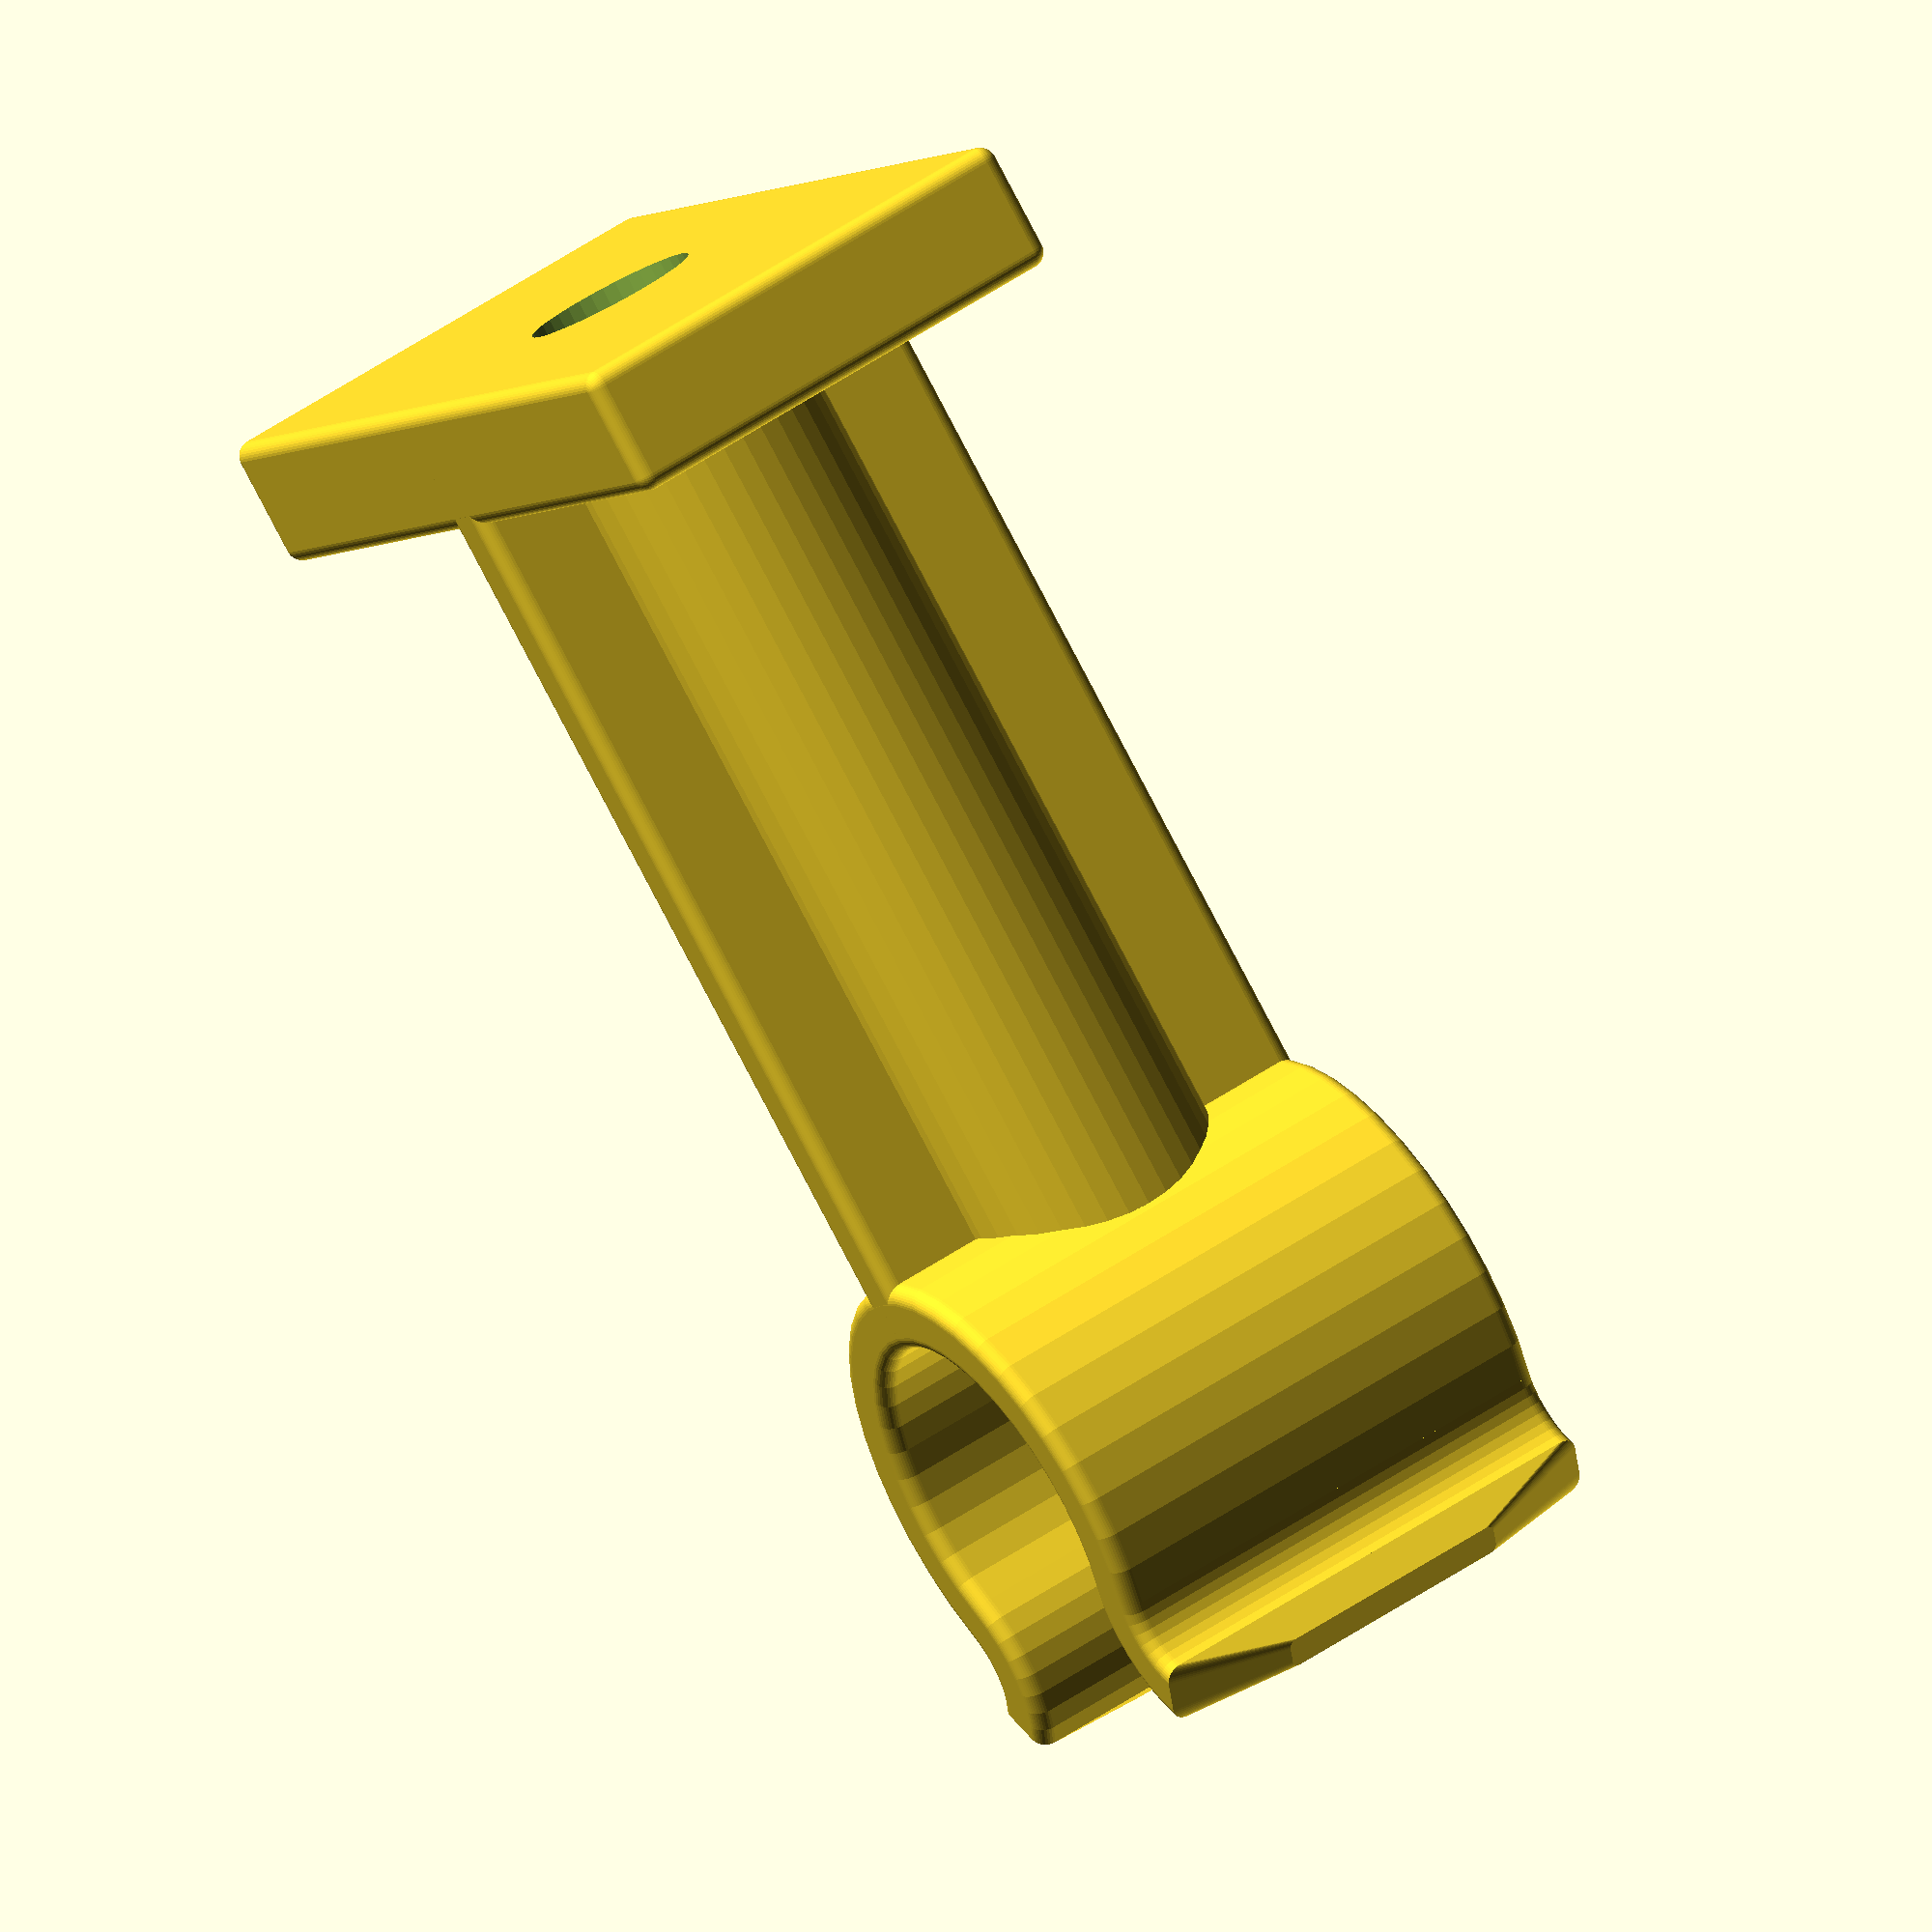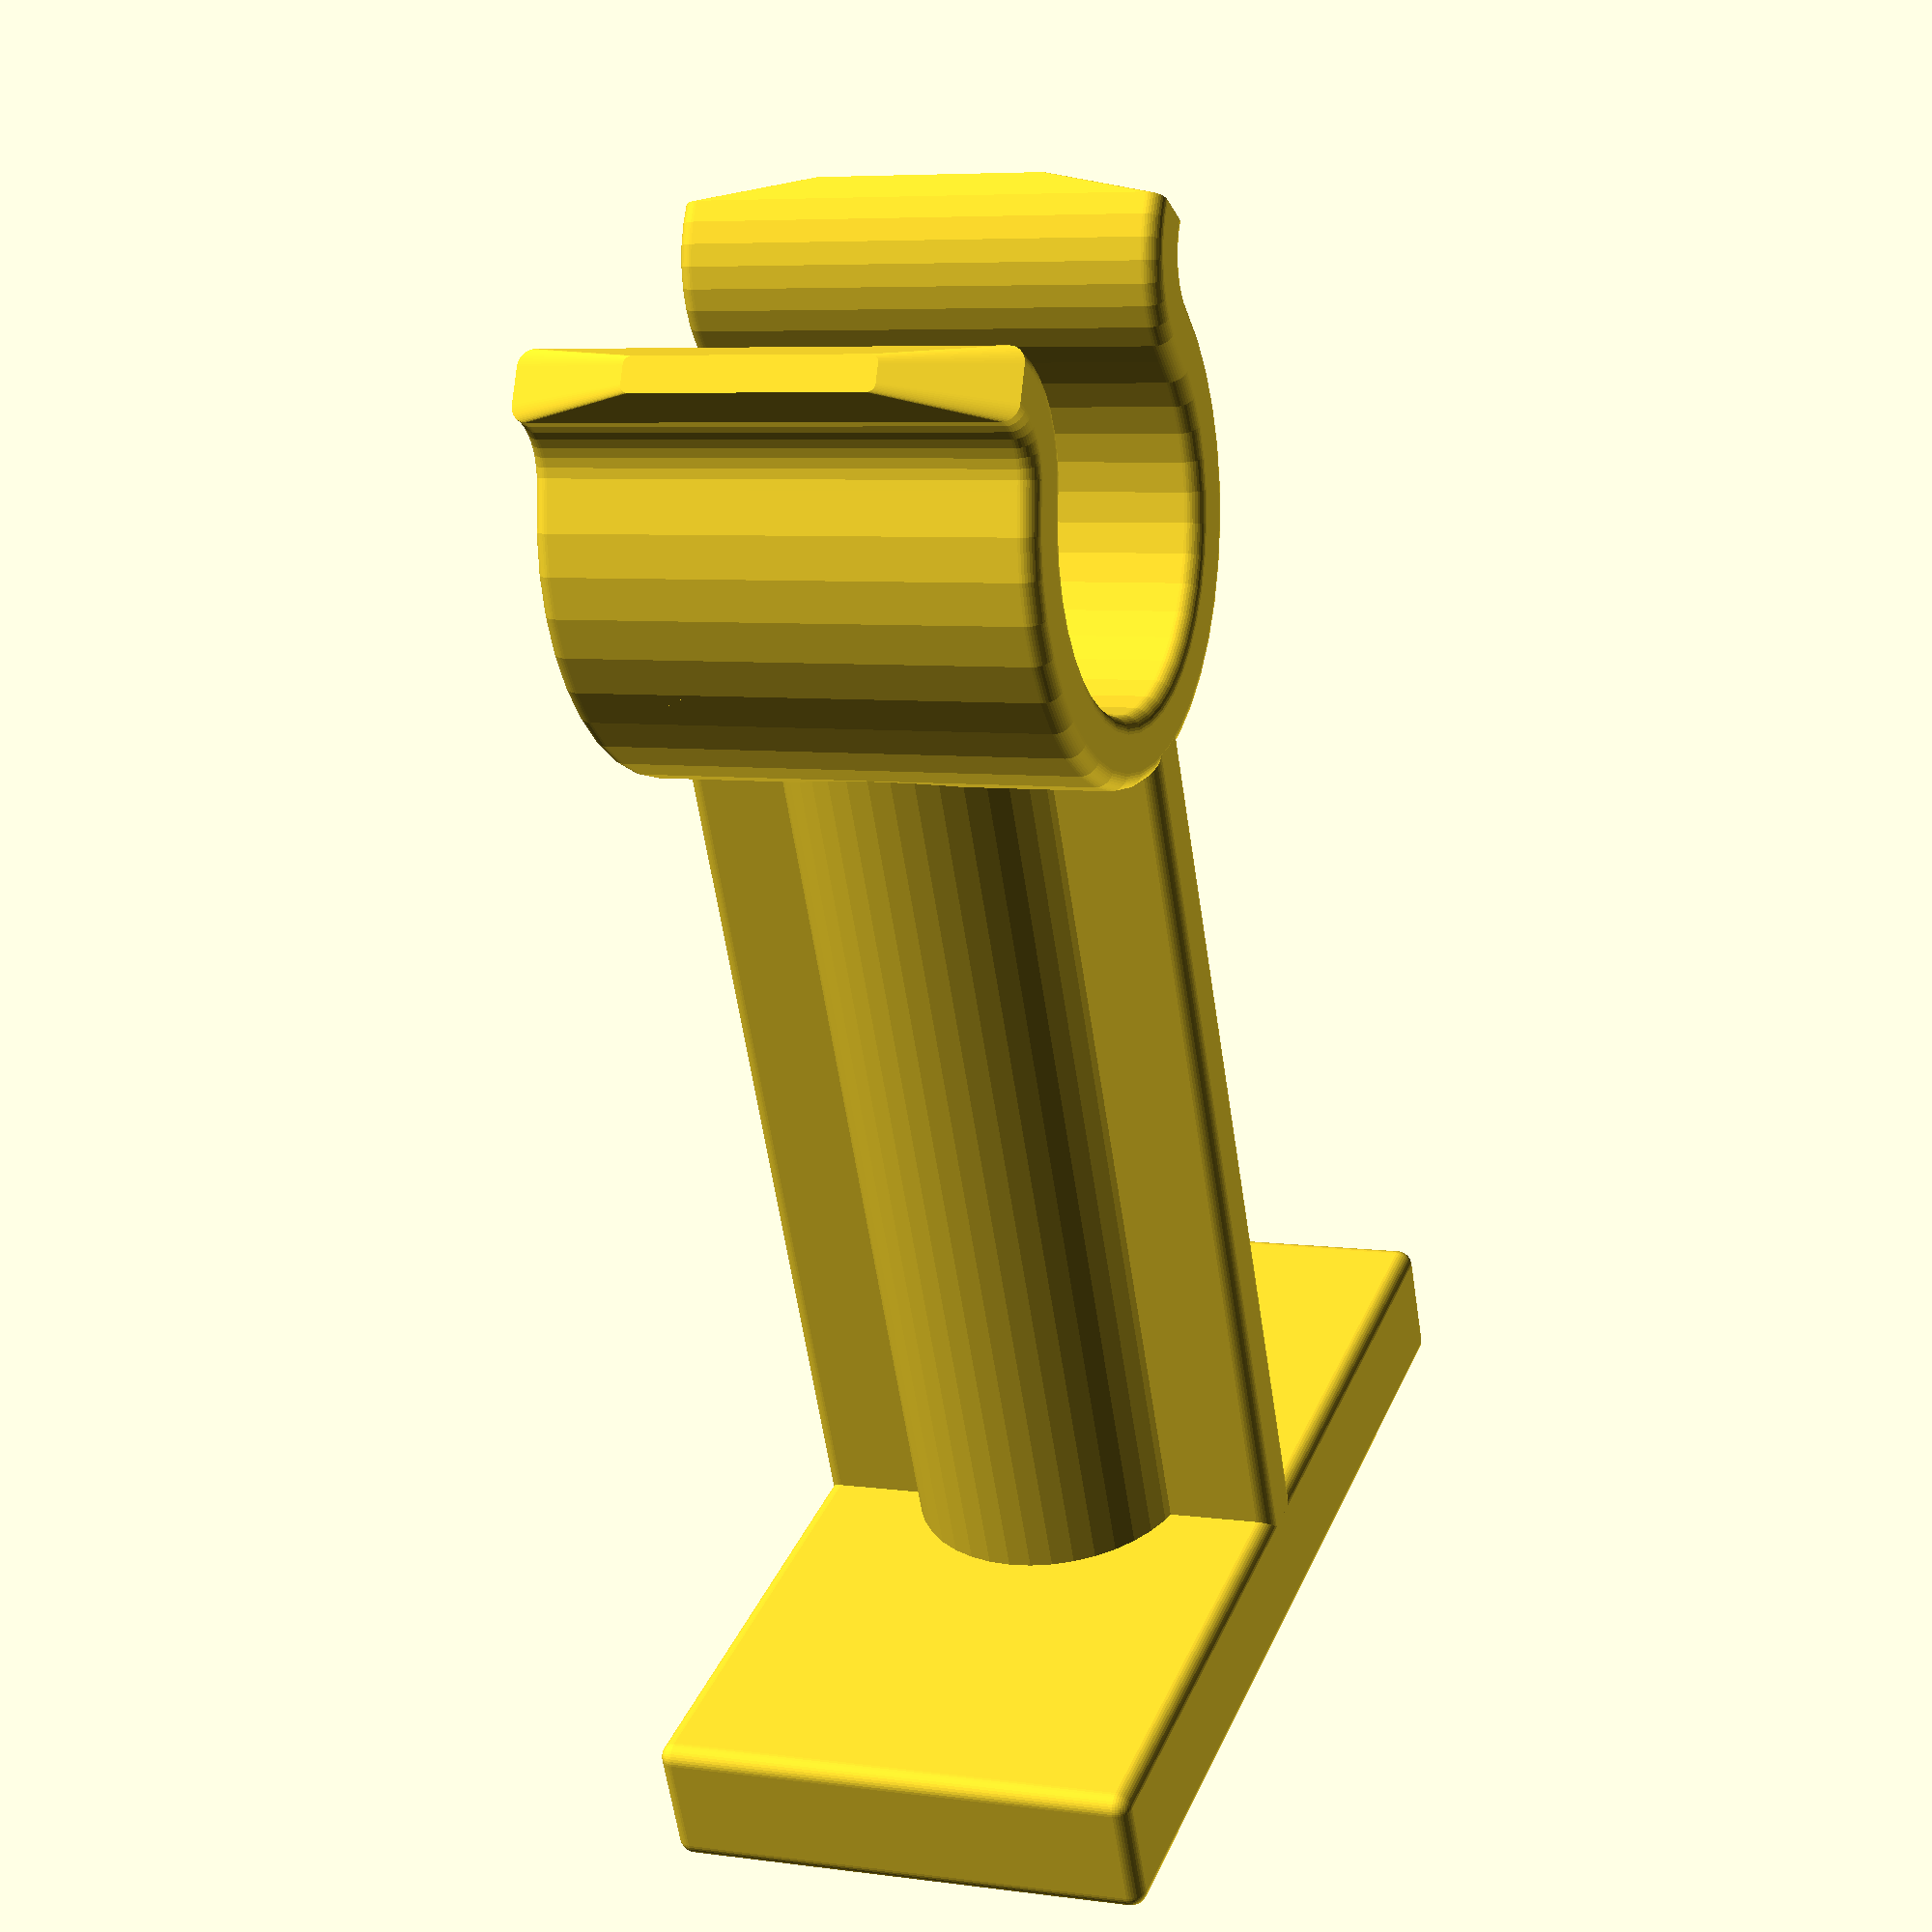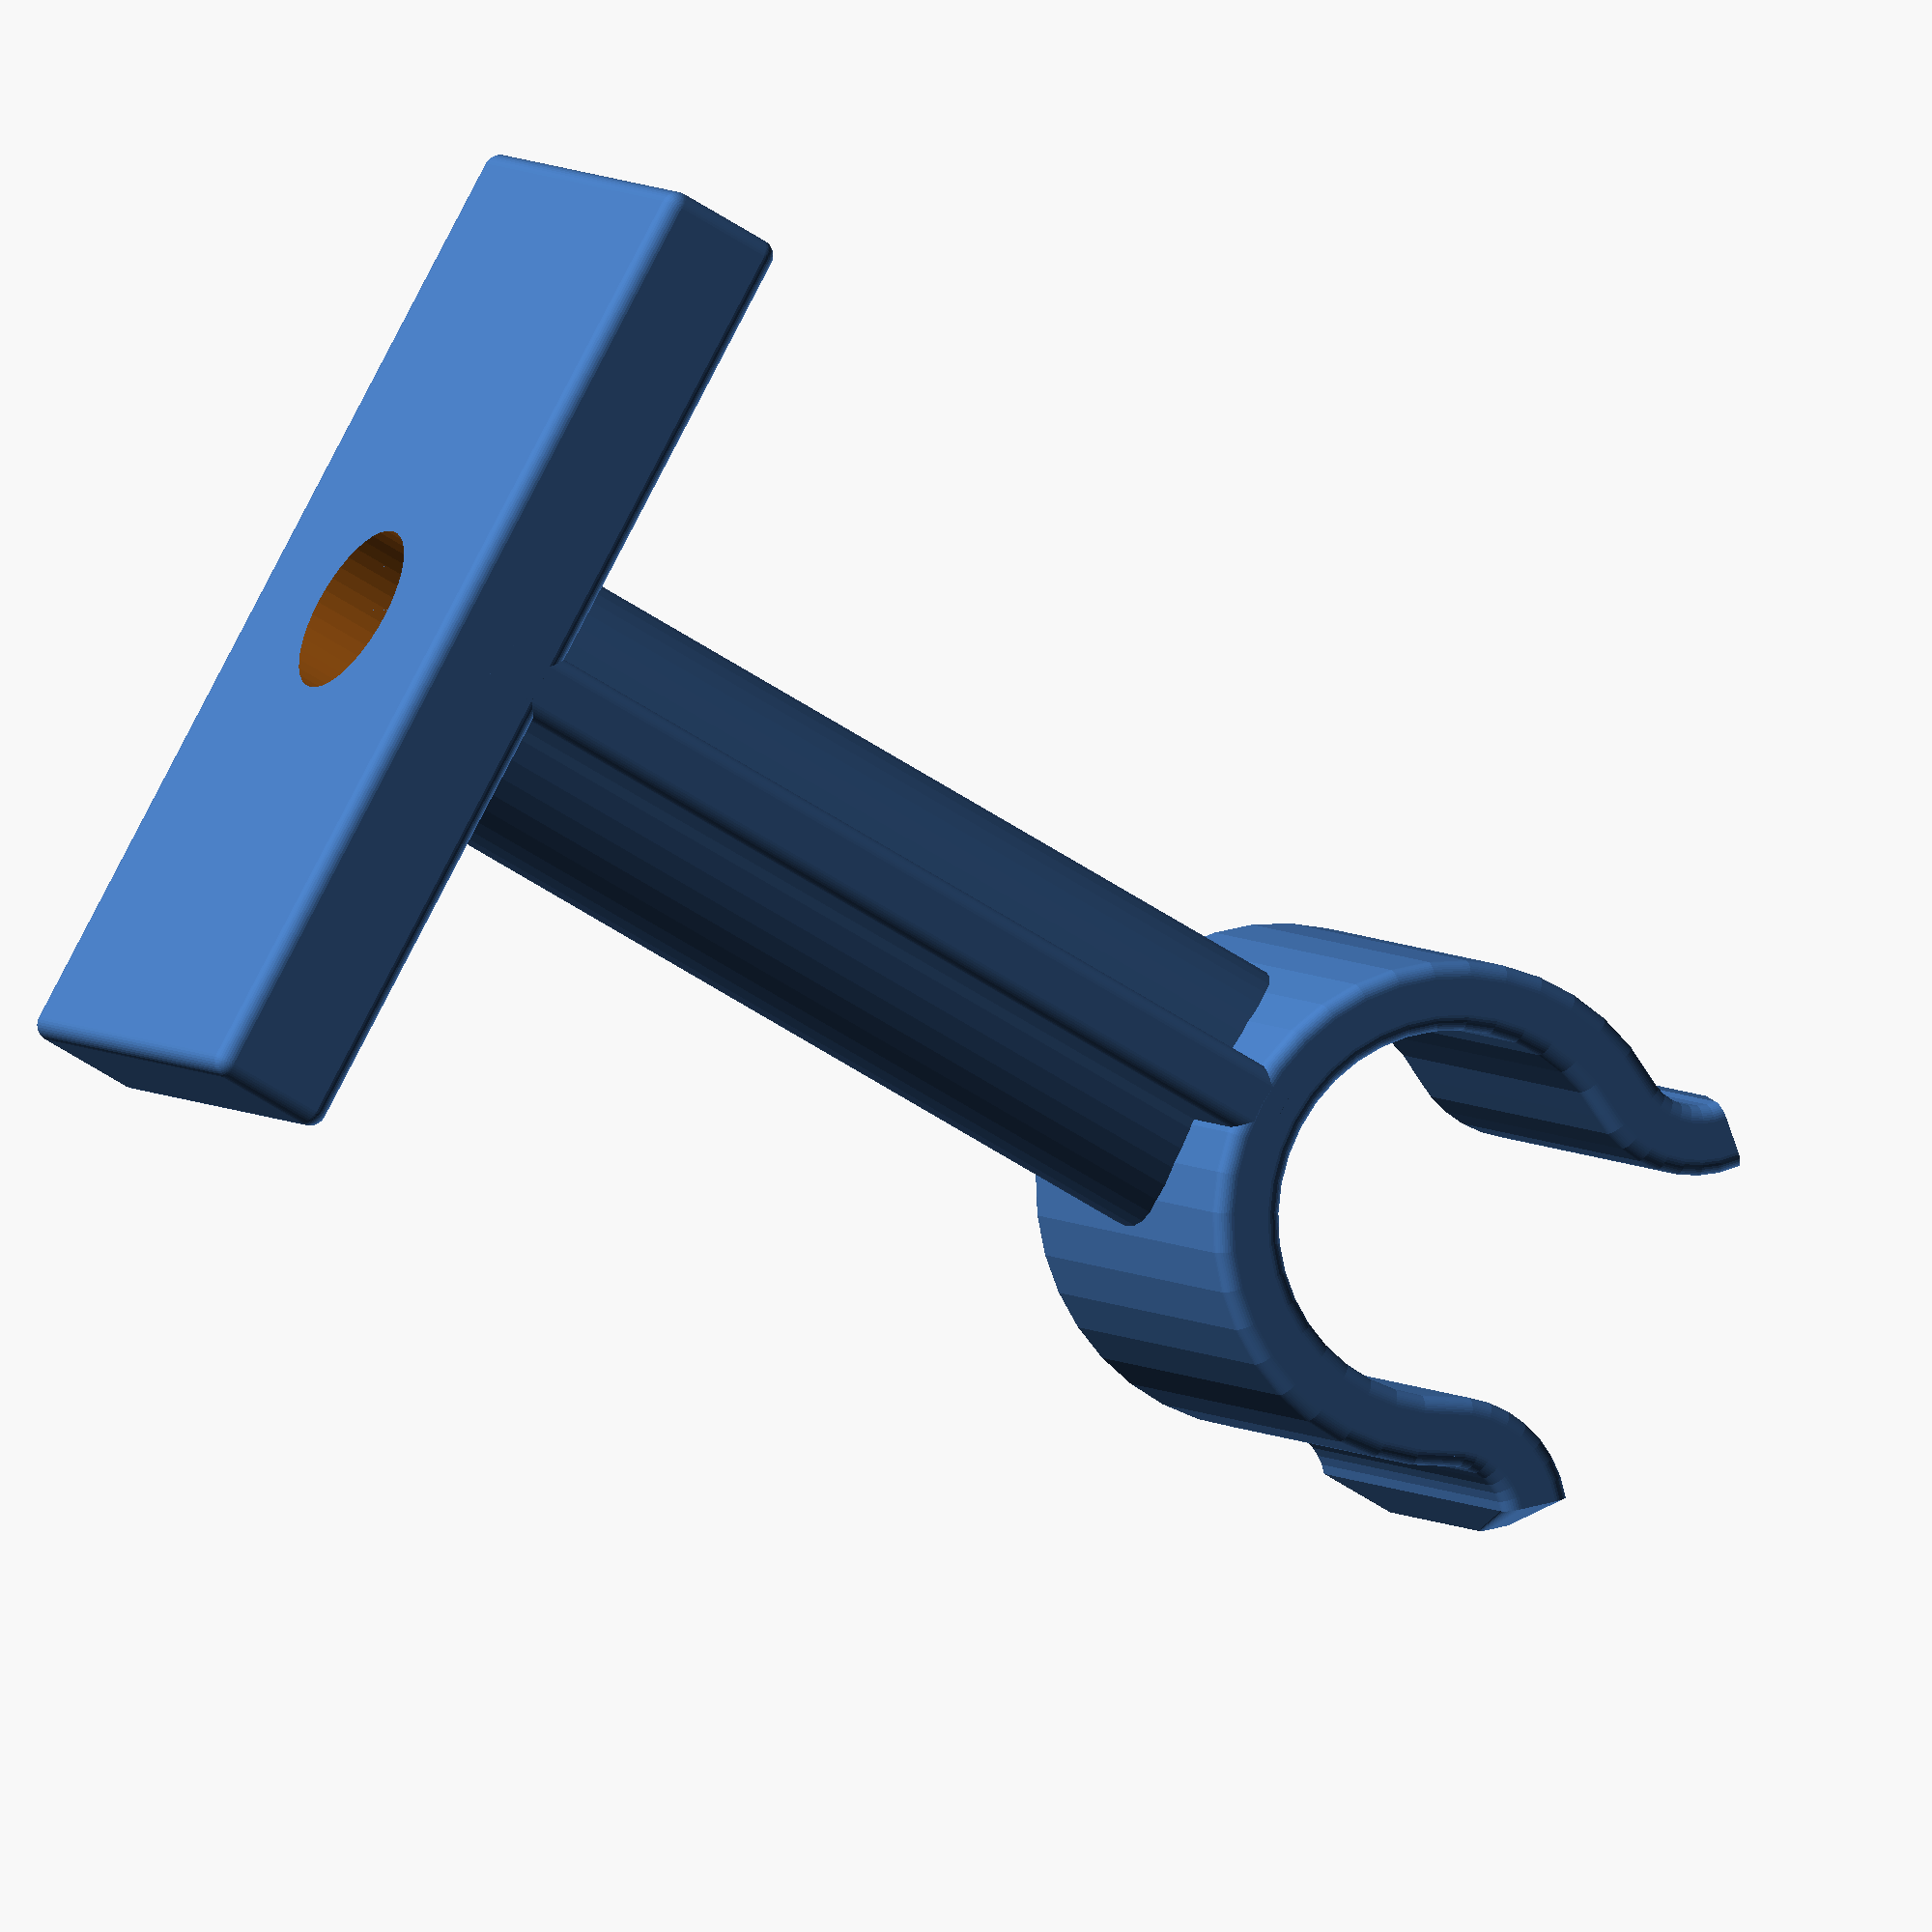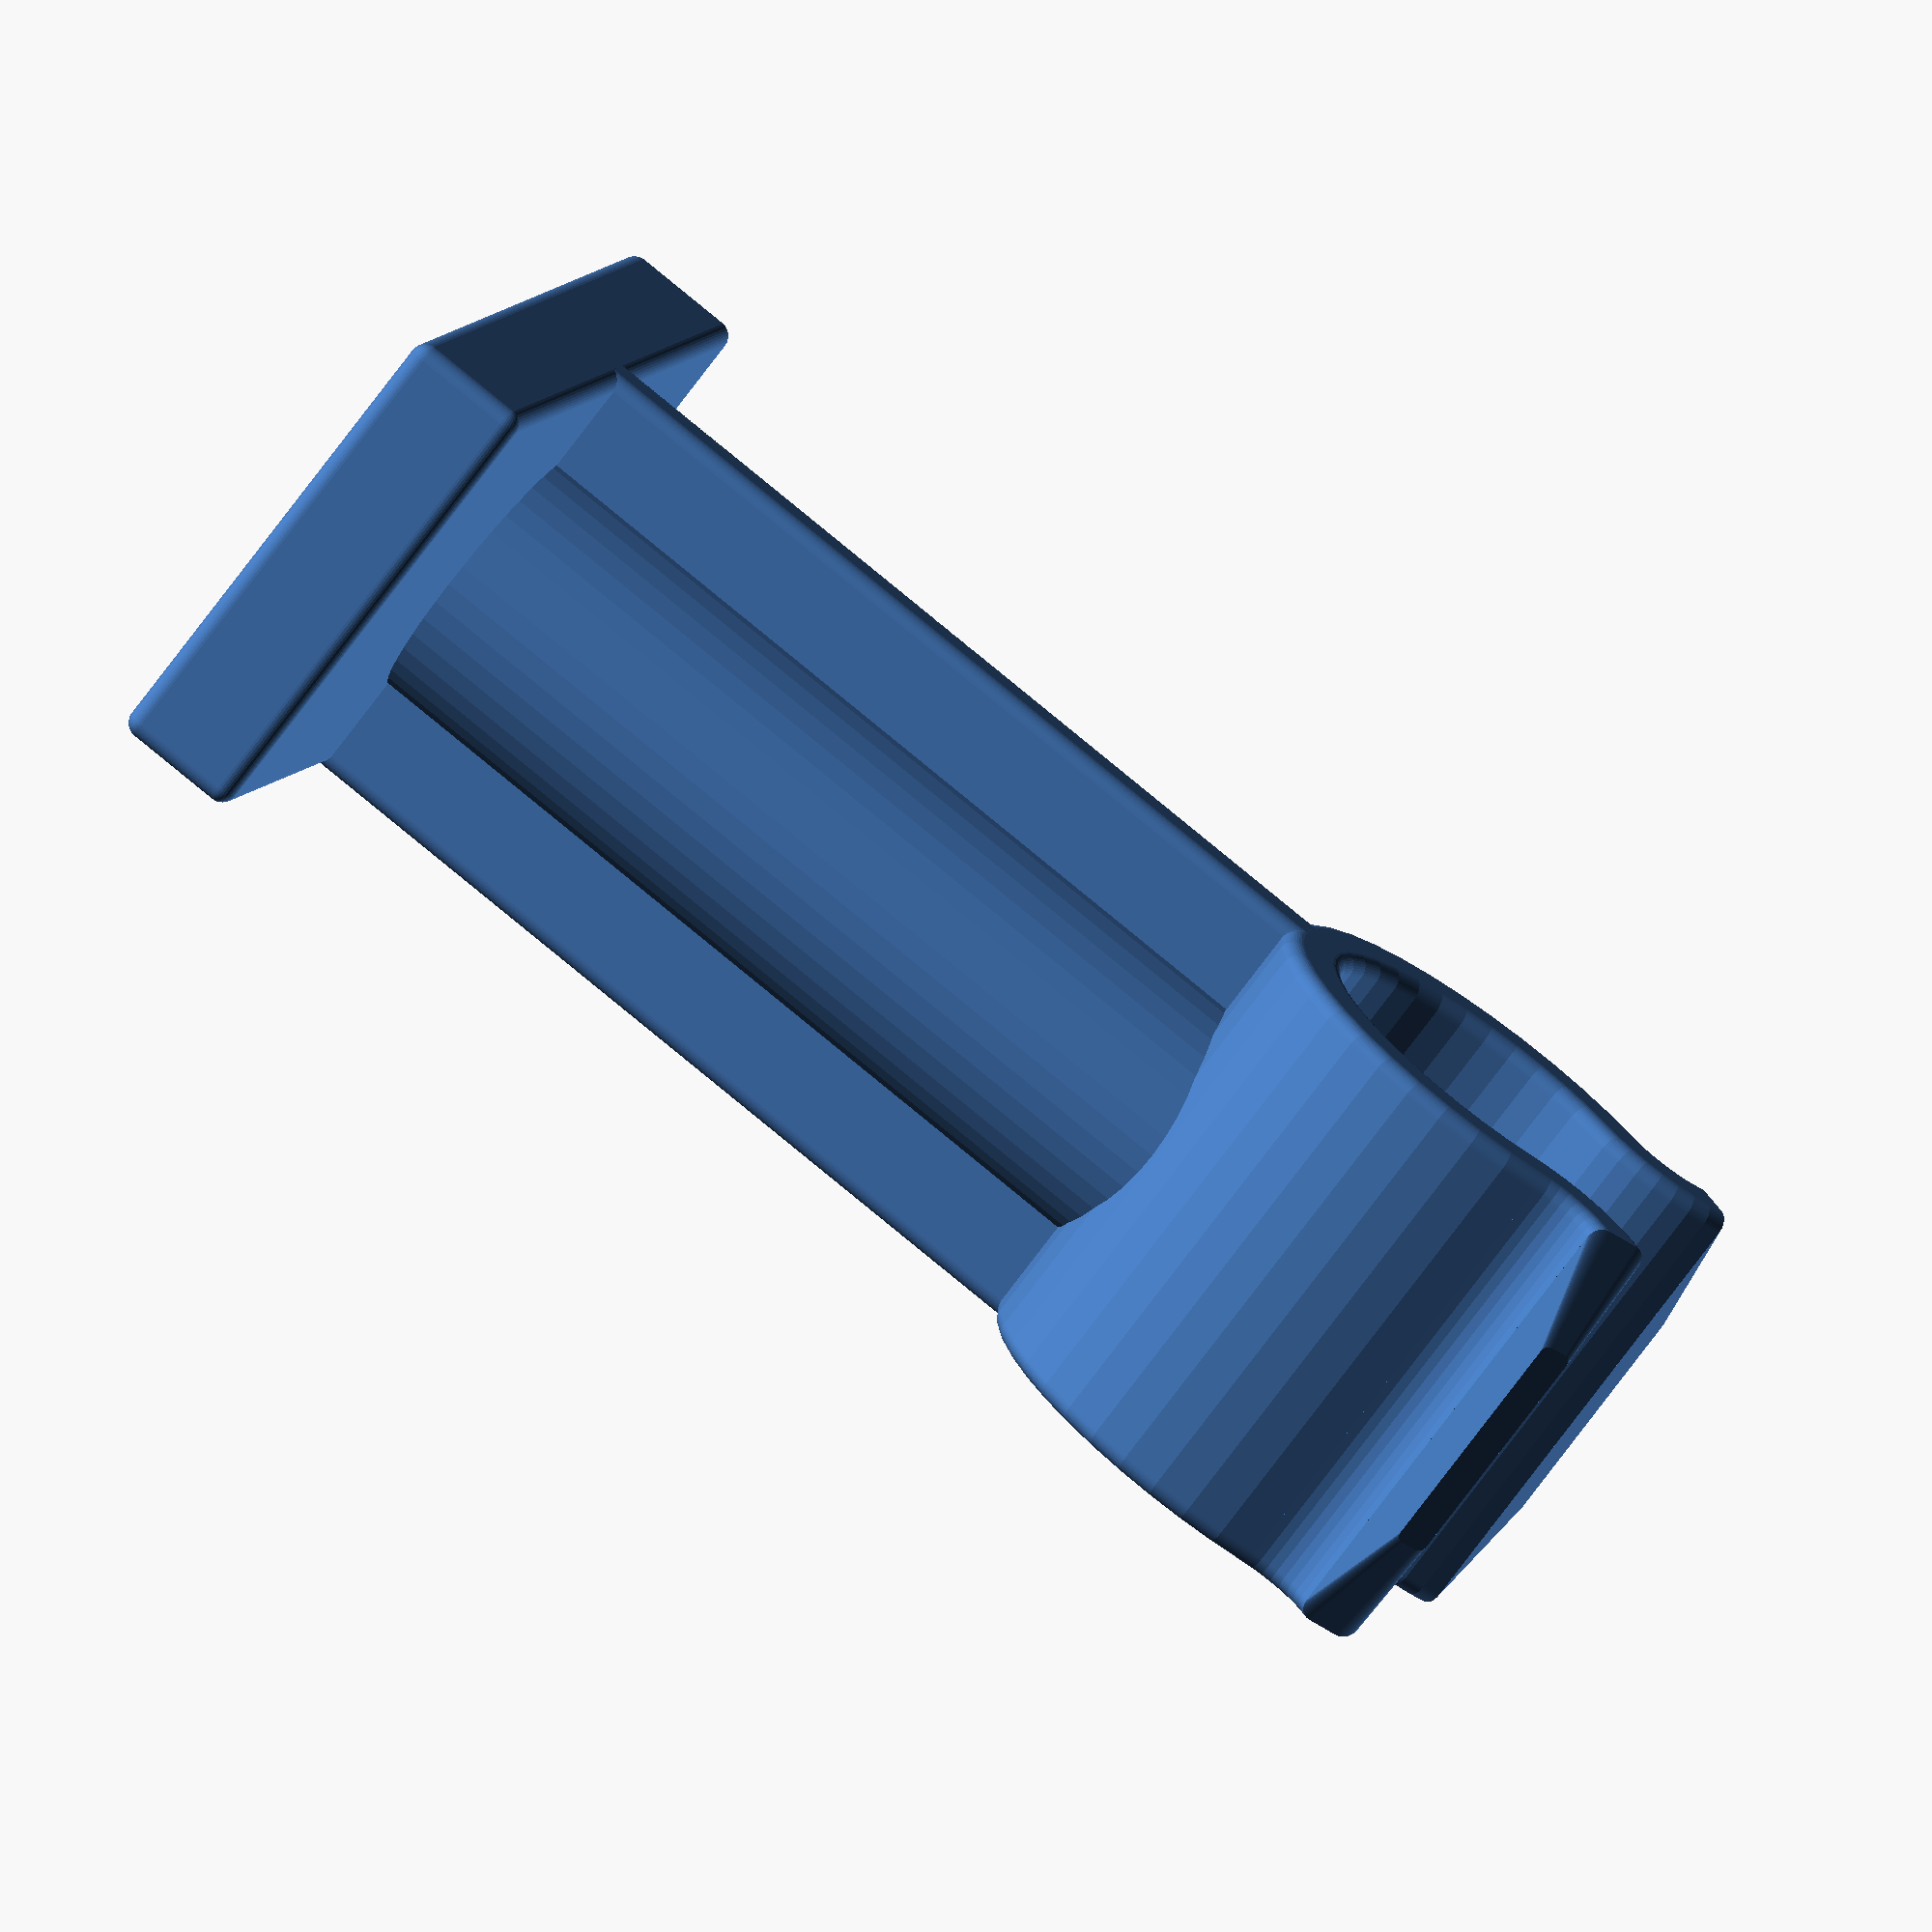
<openscad>
// Command Strip Parametric Broom Handle Clip
// Brian Khuu 2023 June

$fn = 40;

/* [Handle Spec] */
handle_diameter = 11;
handle_offset = 30;

/* [Mount Screw Spec] */
handle_screw_enable = true;
handle_screw_hole = 5; // M3 thread = 3mm
handle_screw_head = 5.6; // M3 head = 5.6mm
screw_hole_tol = 0.15;
screw_head_tol = 0.5;

/* [Mount Base Spec] */
mount_base_thickness = 3;
mount_base_length = 30;
mount_base_height = 15;

/* [Mount Curve Spec] */
curve_thickness = 2.1;
curve_height = mount_base_height;

/* [Calc] */
majorcurve_radius = handle_diameter/2;
majorcurve_angle = 90+30;
minicurve_radius = majorcurve_radius/2;
minicurve_angle = 80;
smoothing = 0.5;

module hookCrossSection()
{
    minkowski()
    {
        square(size = [curve_thickness-smoothing*2, curve_height-smoothing*2], center = true);
        circle(r=smoothing);
    }
}

module hookHalfCurve()
{
    translate([-majorcurve_radius,0,0])
        union()
        {
            // Major Curve
            rotate_extrude(angle = majorcurve_angle) 
                translate([majorcurve_radius+curve_thickness/2, 0, 0])
                    hookCrossSection();
            // Mini Curve
            rotate([0,0,-180+majorcurve_angle])
            translate([-majorcurve_radius-minicurve_radius-curve_thickness/2,0,0])
            rotate_extrude(angle = -minicurve_angle) 
                translate([minicurve_radius, 0, 0])        
                    hookCrossSection();
            // Mini Curve Cap
            rotate([0,0,-180+majorcurve_angle])
            translate([-majorcurve_radius-minicurve_radius-curve_thickness/2,0,0])
                rotate([0,0,-minicurve_angle])
                    translate([minicurve_radius, 0, 0])
                        rotate([90,0,0])
                            linear_extrude(height=1, scale=0.5)
                                hookCrossSection();
        }  
}

difference()
{
    // Hook
    difference()
    {
        union()
        {
            translate([-handle_offset,0,0])
            {
                hookHalfCurve();
                mirror([0,1,0])
                    hookHalfCurve();
            }
            minkowski()
            {
                translate([-handle_offset/2+smoothing,0,0])
                    cube([handle_offset-smoothing*2,curve_thickness-smoothing*2,curve_height-smoothing*2], center=true);
                sphere(r=smoothing);
            }
            minkowski()
            {
                rotate([0,0,-90])
                    cube([mount_base_length-smoothing*2, mount_base_thickness, curve_height-smoothing*2], center=true);
                sphere(r=smoothing);
            }
            if (handle_screw_enable)
            {
                translate([-(0.1+smoothing*2)/2-(handle_offset-smoothing*2)/2,0,0])
                    rotate([0,90,0])
                        cylinder(r=(handle_screw_head+curve_thickness)/2+screw_head_tol, h=handle_offset-smoothing*2, center=true);
            }            
        }
        if (handle_screw_enable)
        {
            translate([-(0.1+smoothing*2)/2-(handle_offset+smoothing*2)/2+0.001,0,0])
                rotate([0,90,0])
                    cylinder(r=(handle_screw_head)/2+screw_head_tol, h=handle_offset+smoothing*2, center=true);
            rotate([0,90,0])
                cylinder(r=handle_screw_hole/2+screw_hole_tol, h=smoothing*2+mount_base_thickness, center=true);
        }
    }
}

</openscad>
<views>
elev=306.2 azim=322.6 roll=234.1 proj=o view=solid
elev=353.8 azim=113.5 roll=112.4 proj=p view=wireframe
elev=175.1 azim=29.8 roll=202.0 proj=o view=wireframe
elev=75.2 azim=195.6 roll=323.2 proj=o view=solid
</views>
